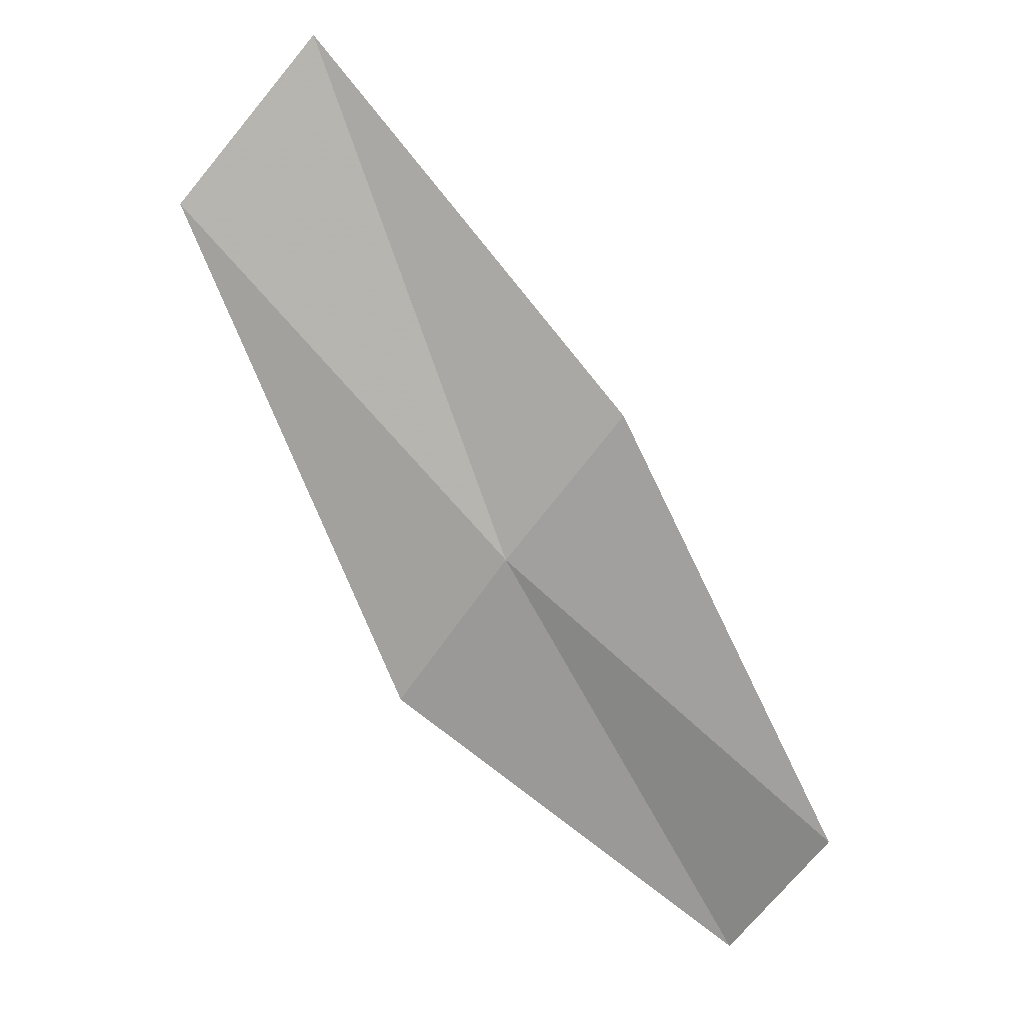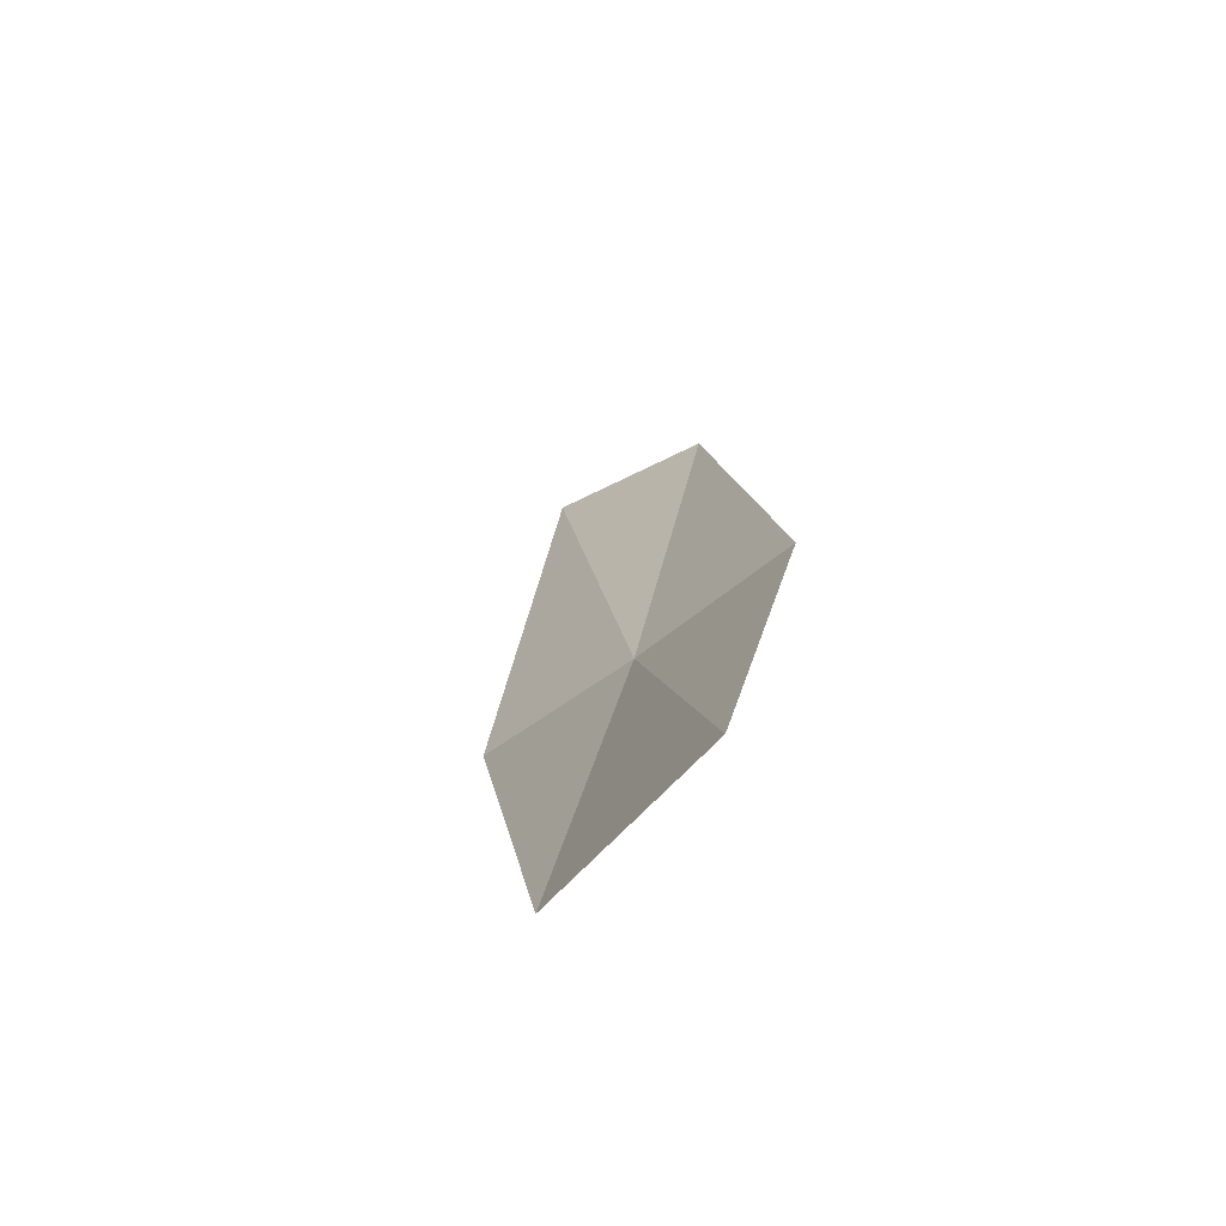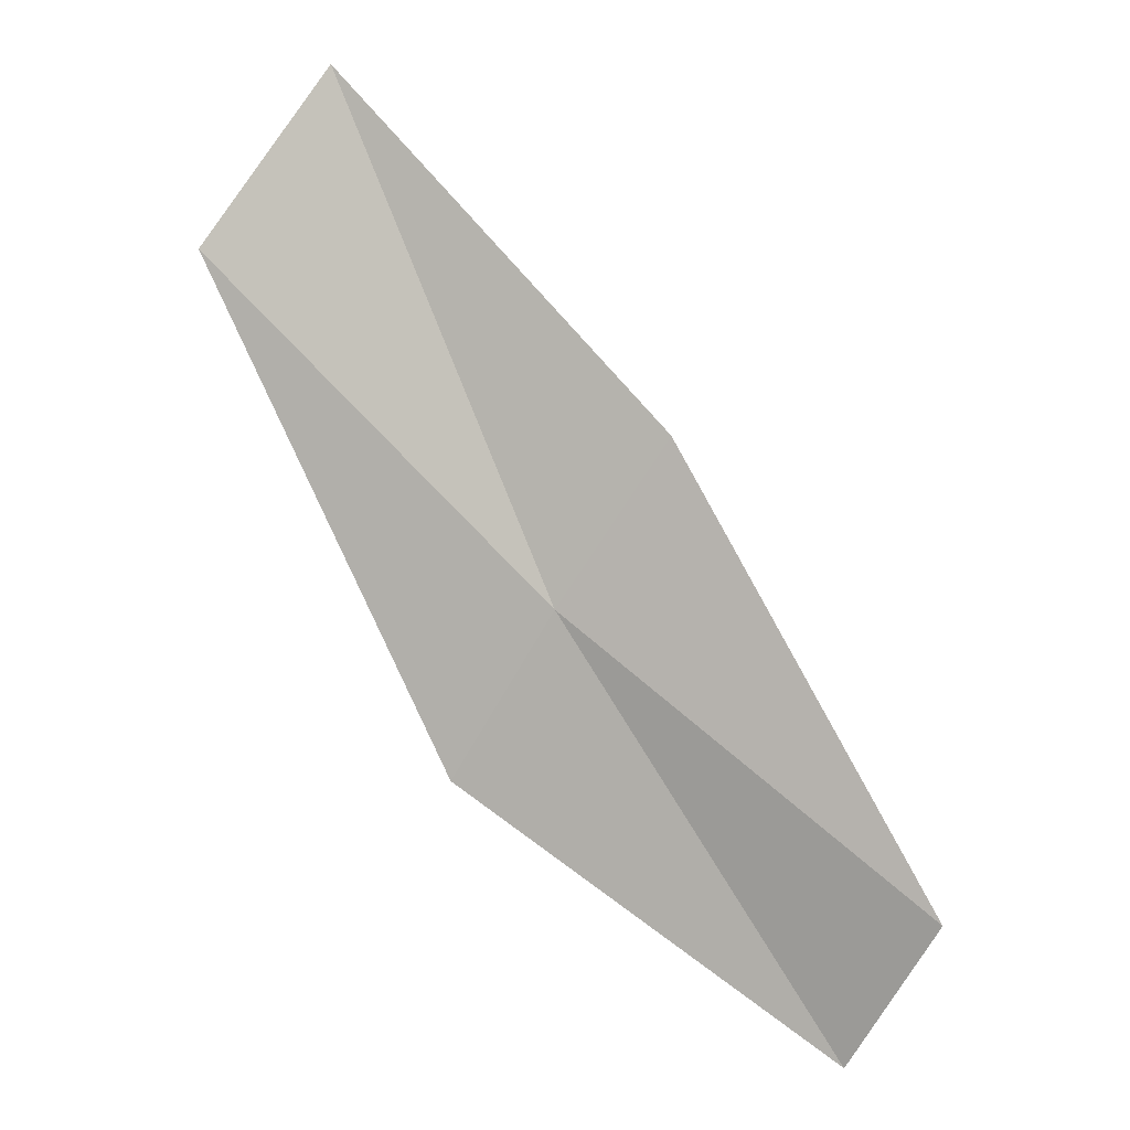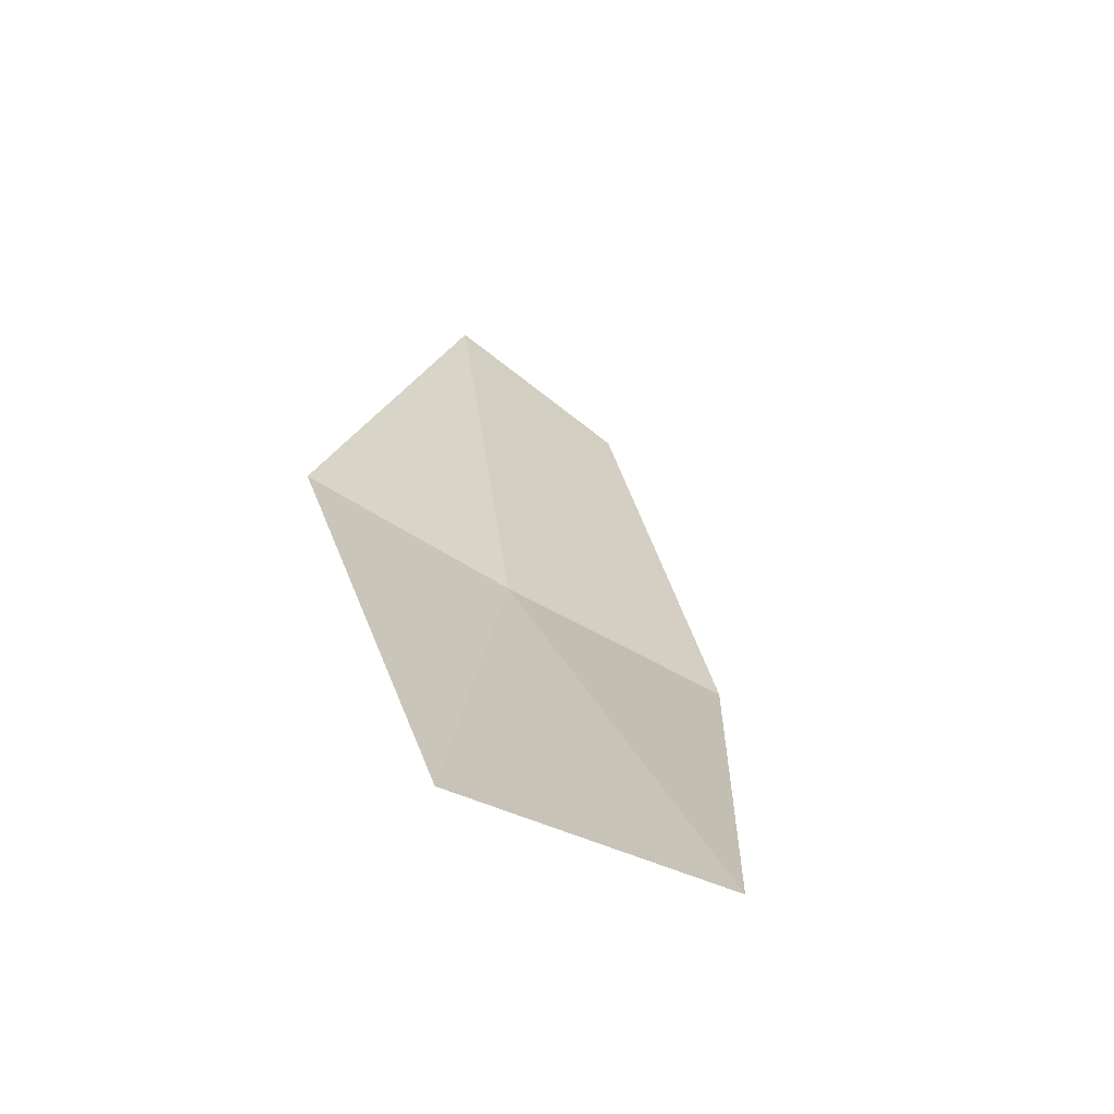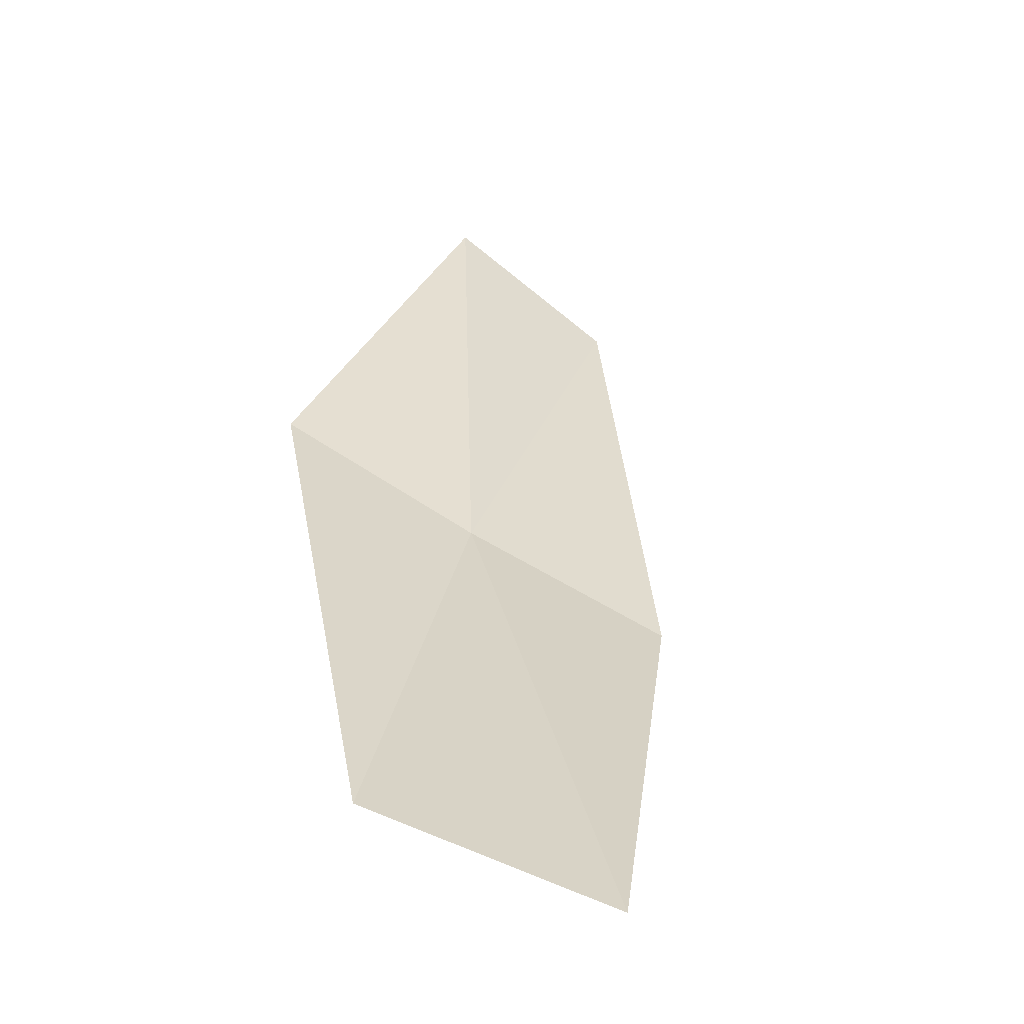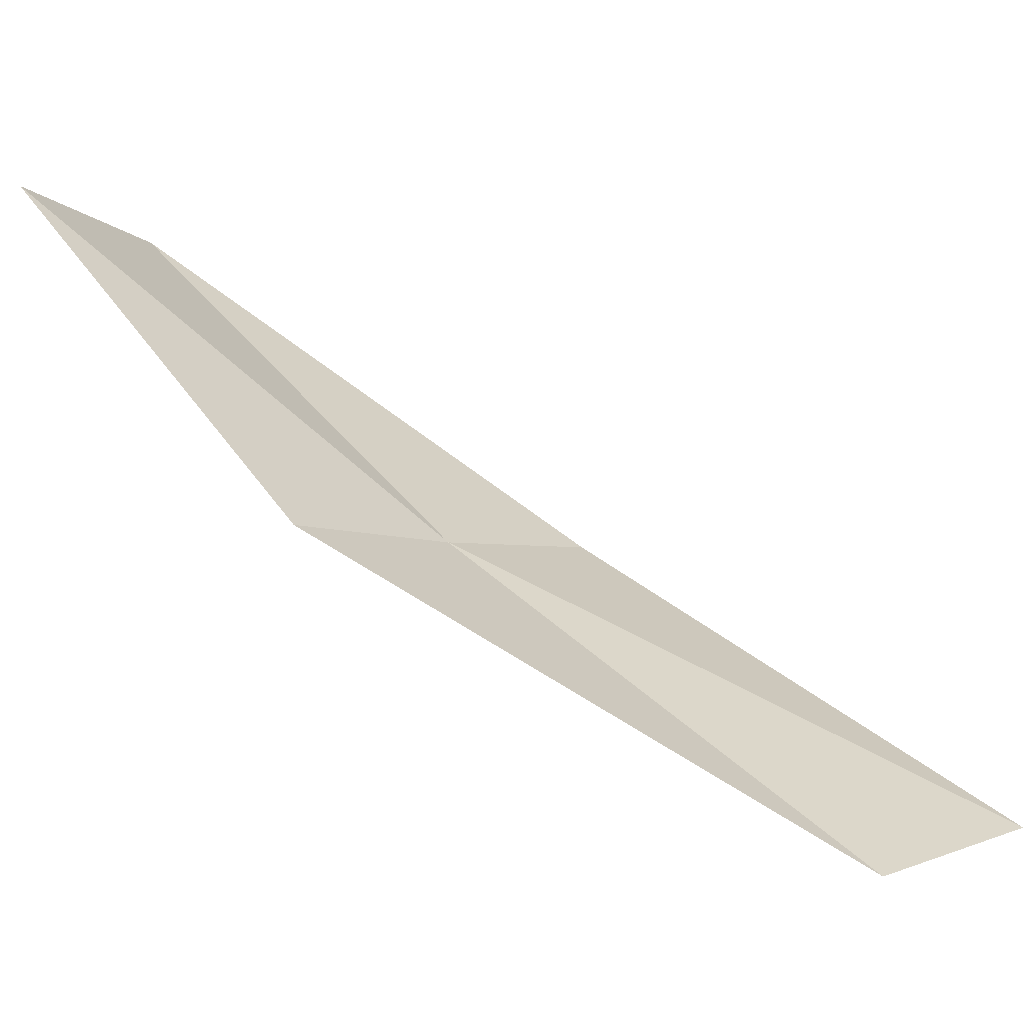
<metadata>
{"format":"obj","ext":"obj","renderer":"f3d","projection":"perspective","resolution":1024,"background":"white","views":[{"elev":-13.3,"azim":-179.5,"up":"+Y"},{"elev":66.3,"azim":122.7,"up":"+Y"},{"elev":-24.3,"azim":-172.4,"up":"+Y"},{"elev":0.4,"azim":141.1,"up":"+Z"},{"elev":9.1,"azim":145.9,"up":"+Z"},{"elev":32.2,"azim":87.2,"up":"+Z"}]}
</metadata>
<code>
v 40.99 50.28 3.473
v 43.19 52.57 2.655
v 42.26 53.59 2.202
v 38.71 48.42 4.374
v 39.37 47.73 5.097
v 40.2 51.14 2.893
v 41.74 49.41 4.101
f 1 2 3
f 1 4 5
f 1 6 4
f 1 7 2
f 1 3 6
f 1 5 7

</code>
